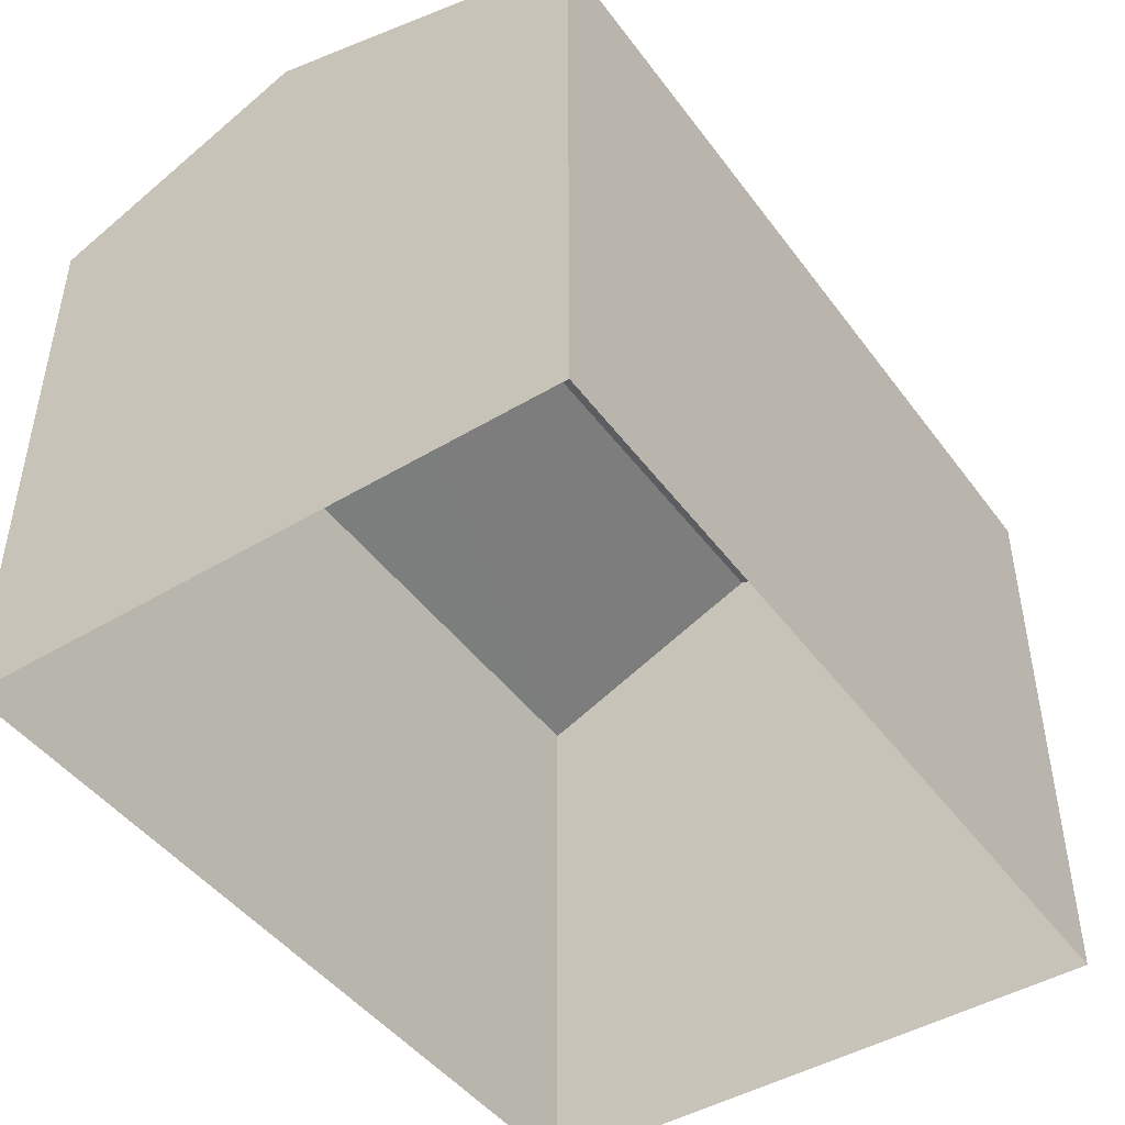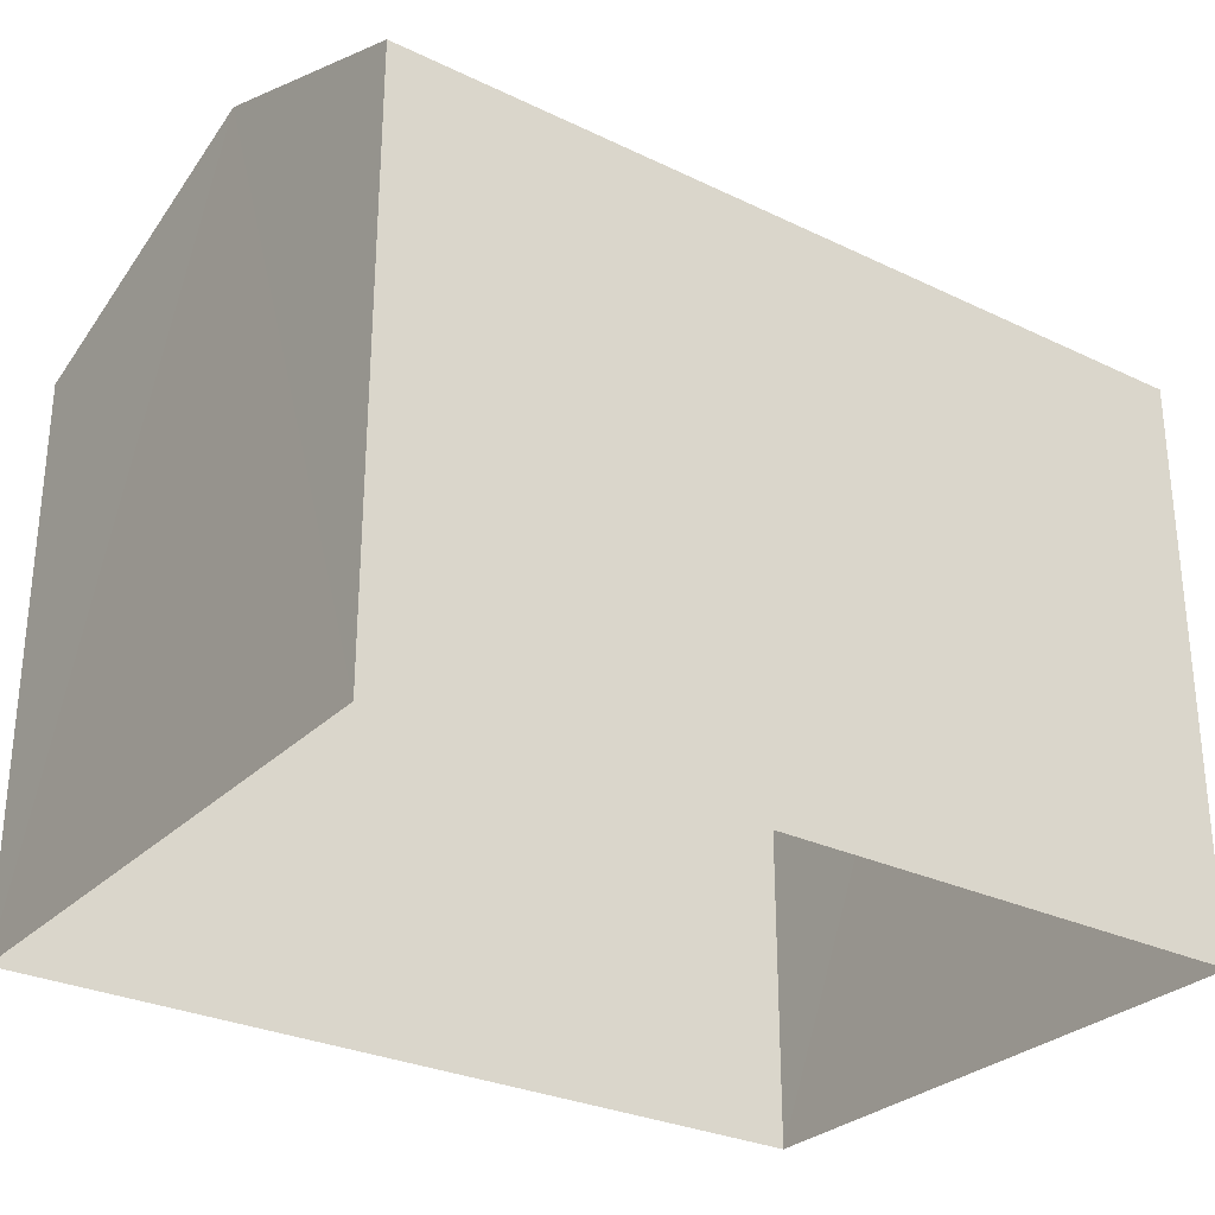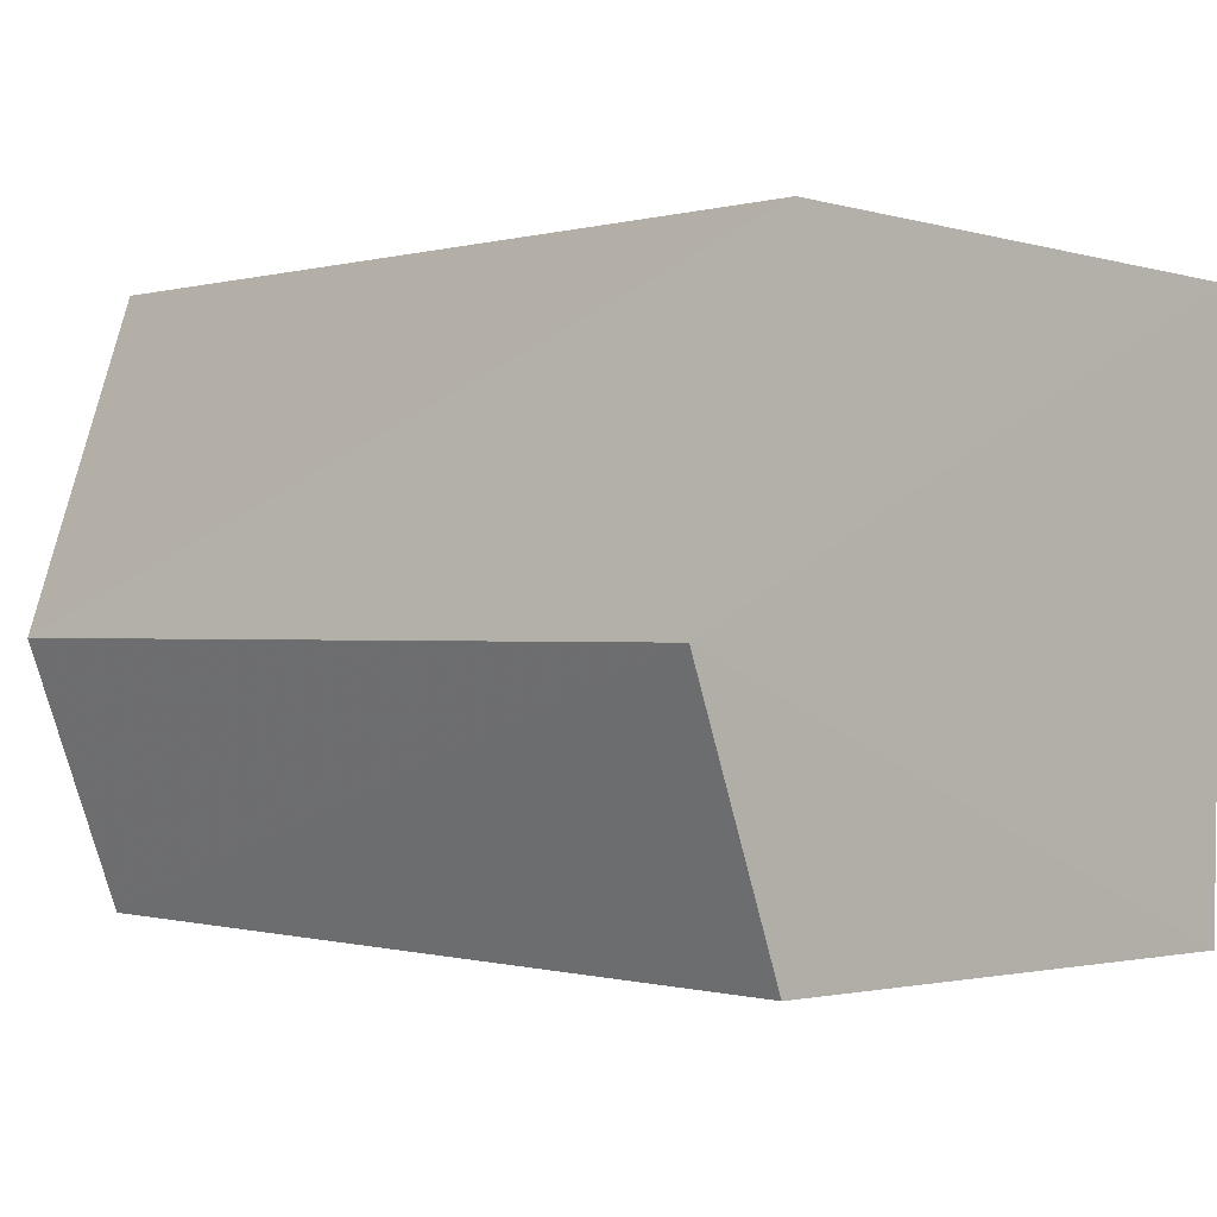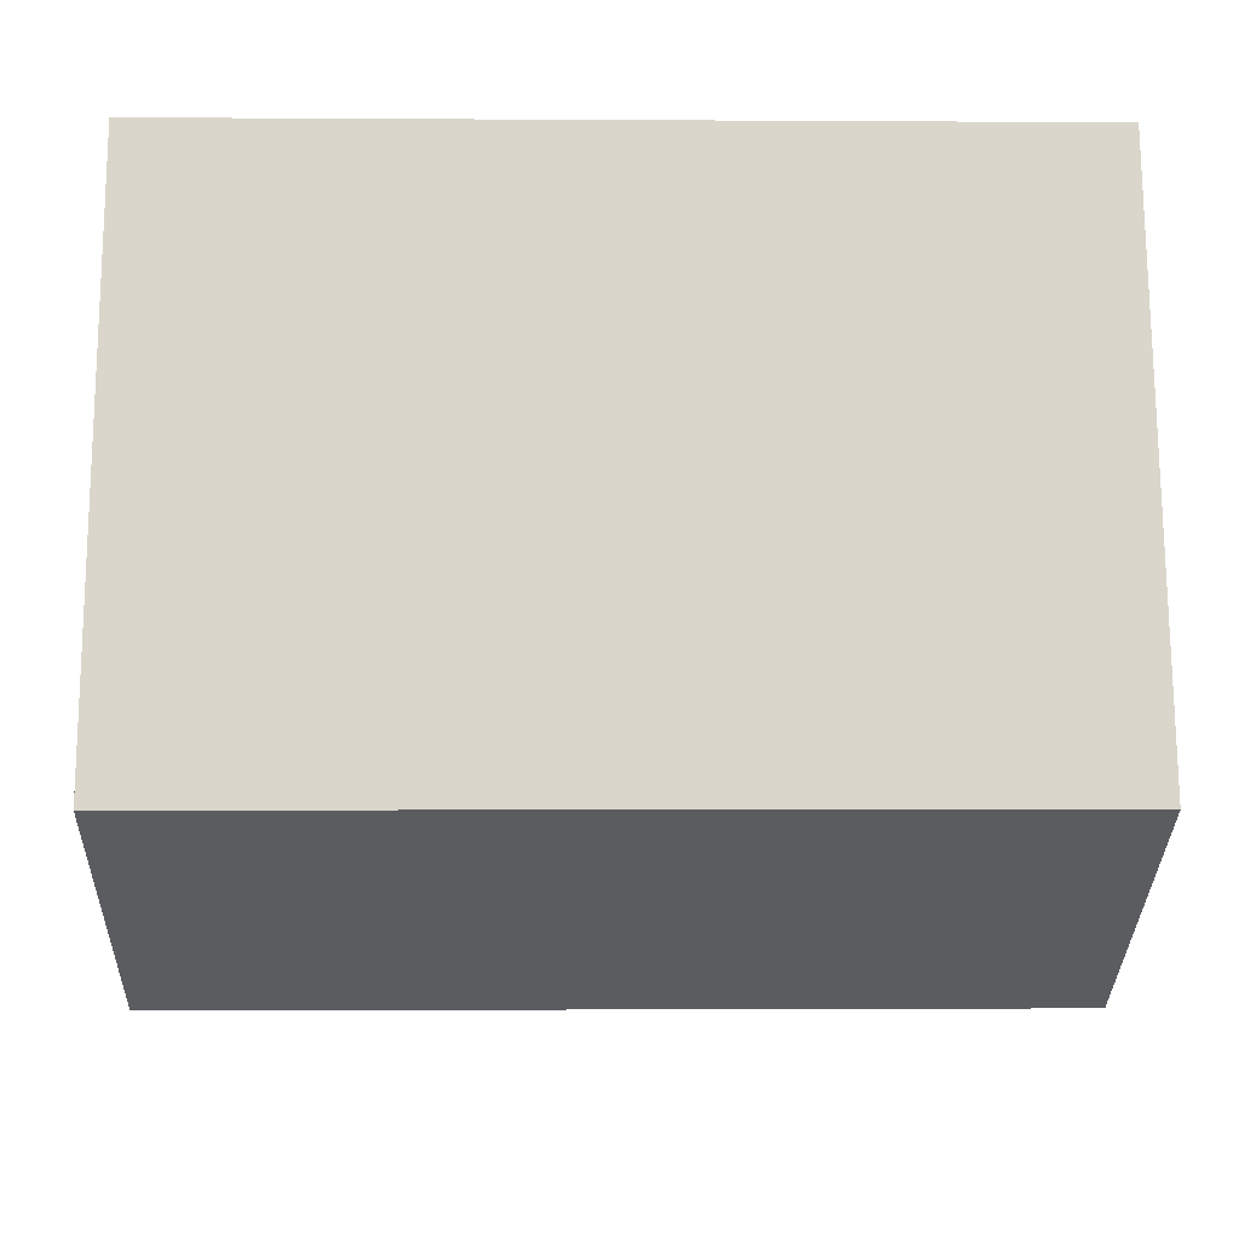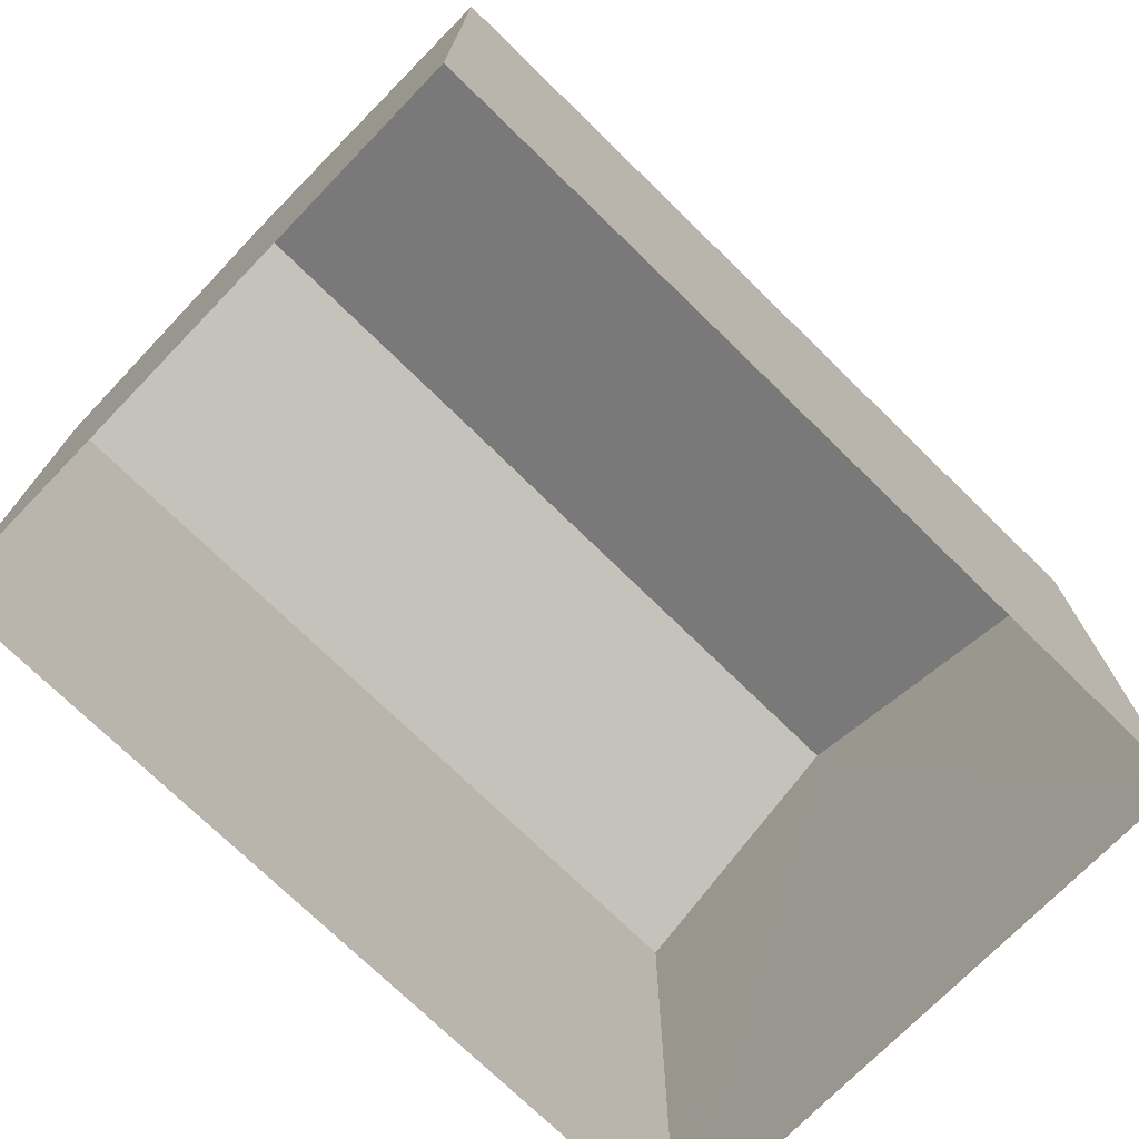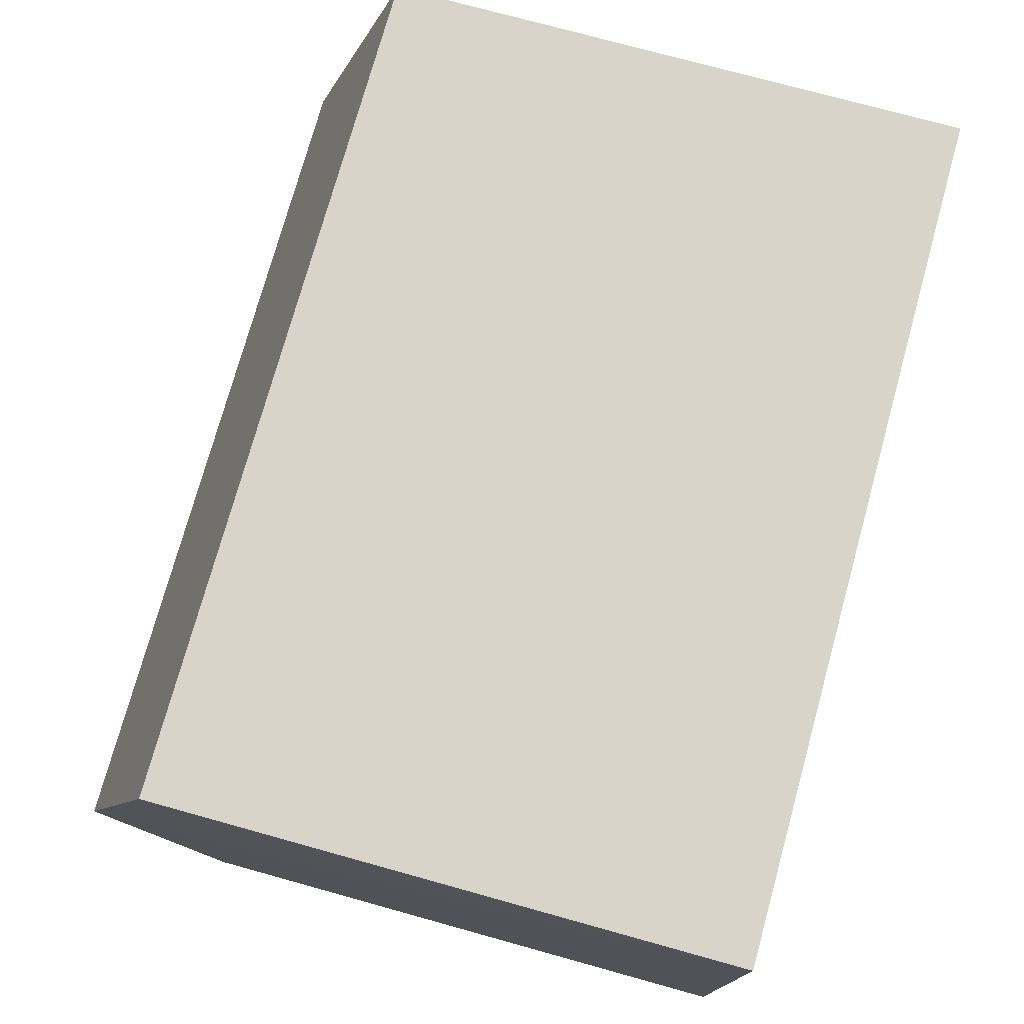
<metadata>
{"format":"obj","ext":"obj","renderer":"f3d","projection":"perspective","resolution":1024,"background":"white","views":[{"elev":-45.8,"azim":123.0,"up":"+Z"},{"elev":-29.0,"azim":-36.7,"up":"+Z"},{"elev":-2.1,"azim":45.1,"up":"+Y"},{"elev":74.2,"azim":-0.3,"up":"+Y"},{"elev":-73.4,"azim":134.3,"up":"+Z"},{"elev":74.2,"azim":105.5,"up":"+Y"}]}
</metadata>
<code>
v -3.719e+05 -1.043e+05 30.41
v -3.719e+05 -1.043e+05 30.41
v -3.719e+05 -1.043e+05 30.41
v -3.719e+05 -1.043e+05 30.41
v -3.719e+05 -1.043e+05 37.92
v -3.719e+05 -1.043e+05 37.92
v -3.719e+05 -1.043e+05 39.33
v -3.719e+05 -1.043e+05 39.33
v -3.719e+05 -1.043e+05 37.92
v -3.719e+05 -1.043e+05 37.92
f 1 2 3
f 4 1 3
f 5 6 7
f 8 5 7
f 9 10 8
f 7 9 8
f 6 1 4
f 6 5 1
f 6 4 7
f 4 3 7
f 3 9 7
f 10 3 2
f 10 9 3
f 10 2 8
f 2 1 8
f 1 5 8

</code>
